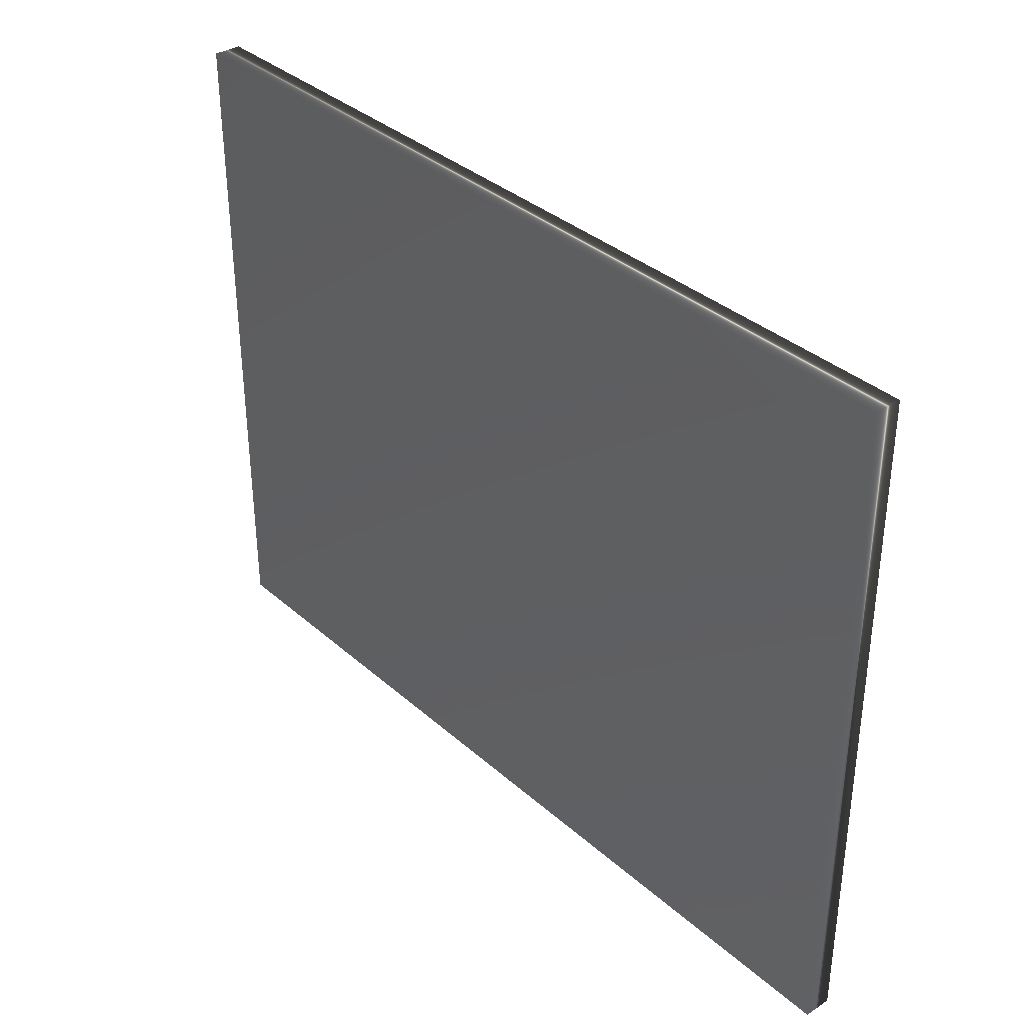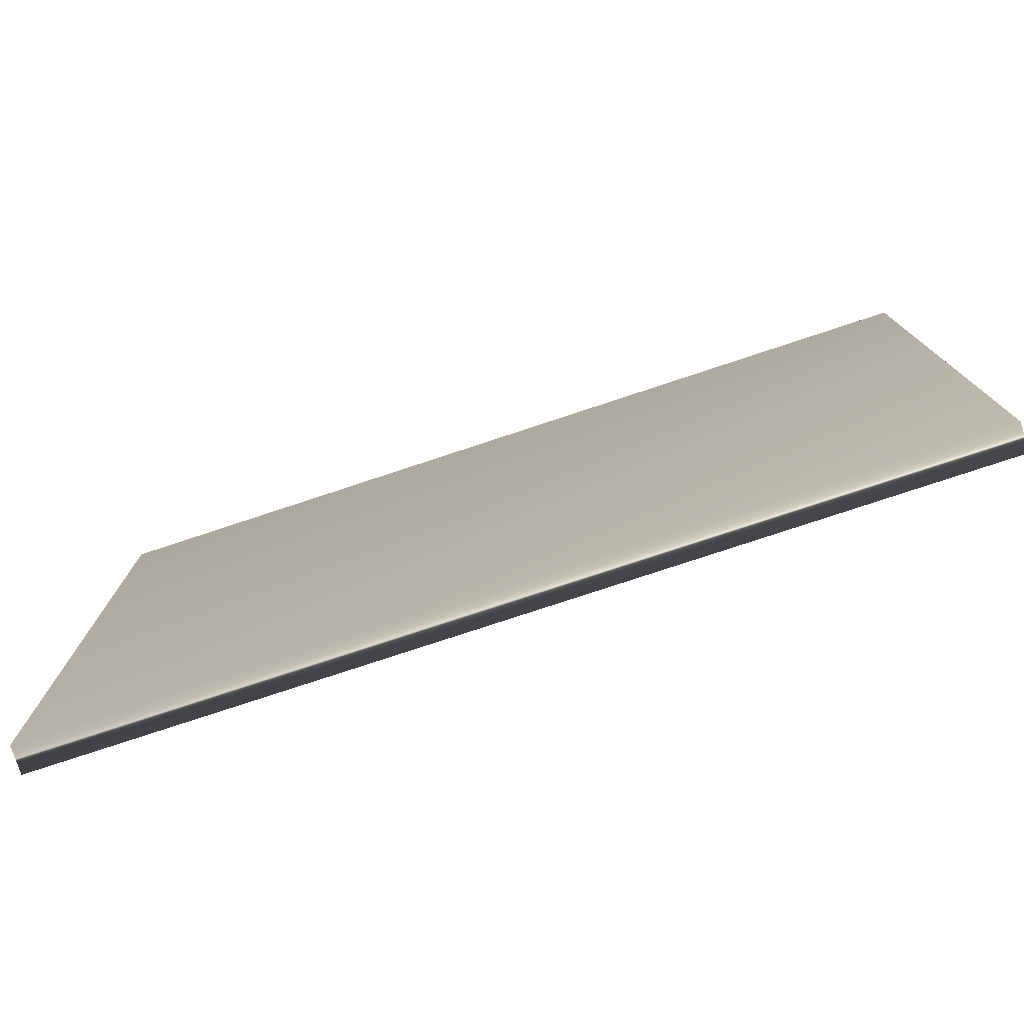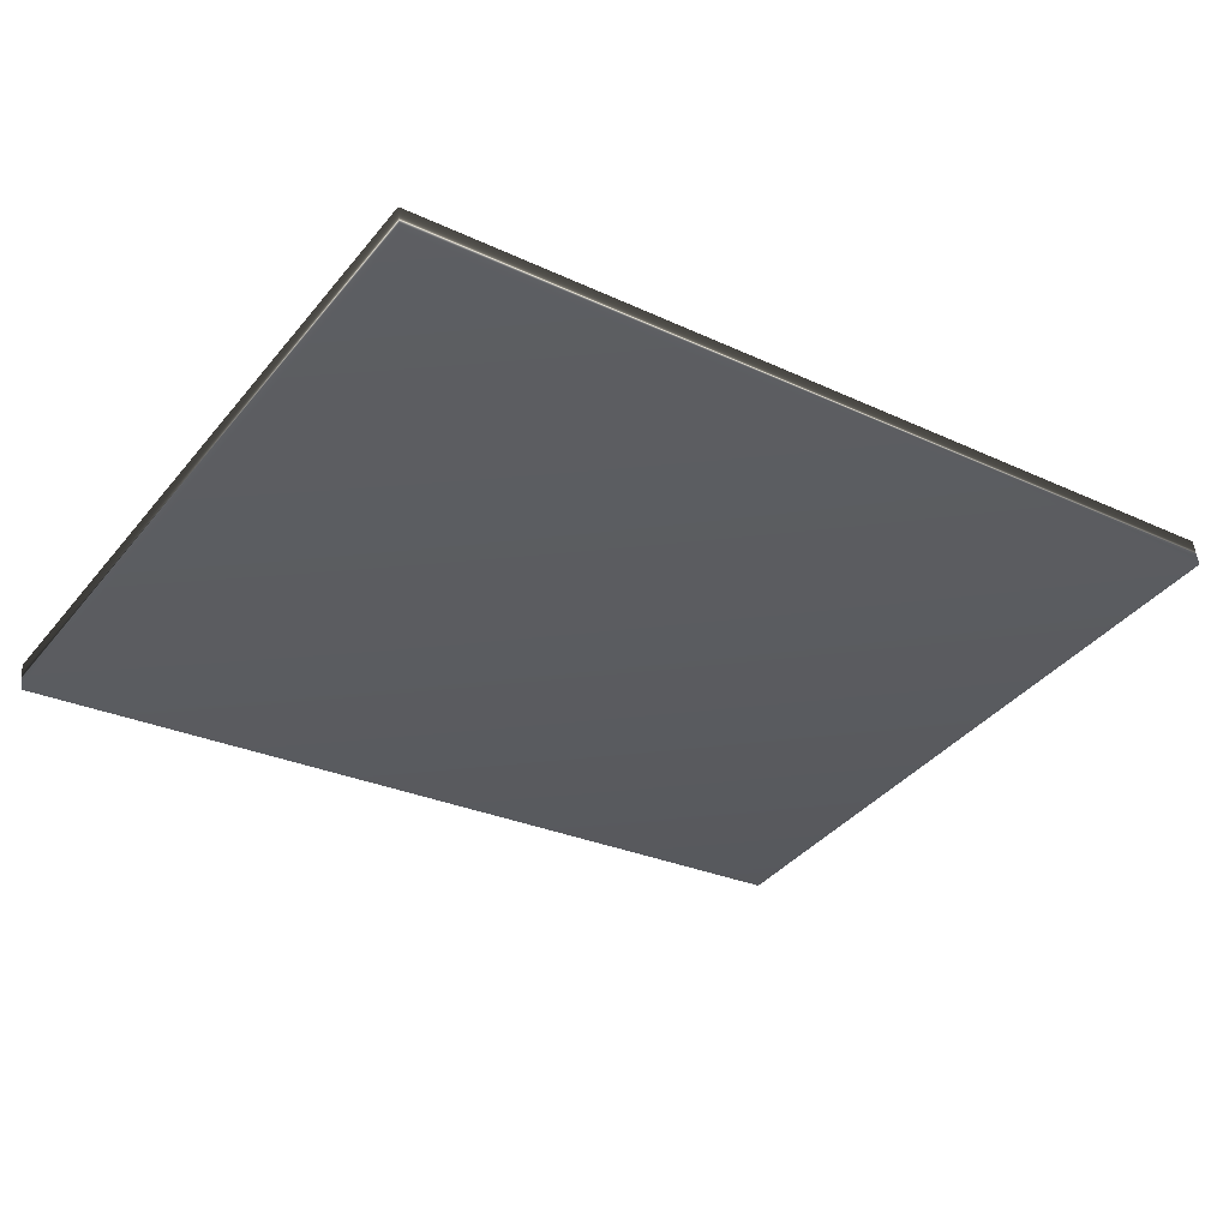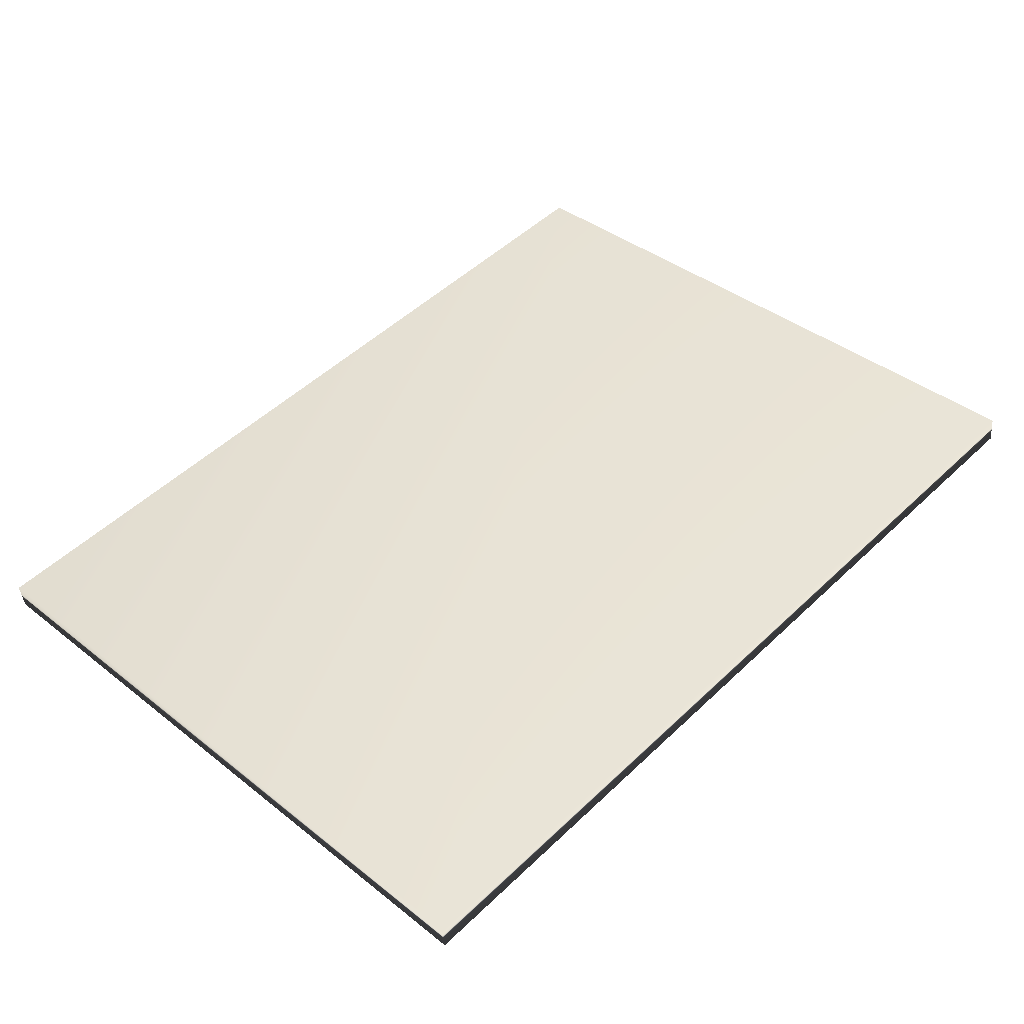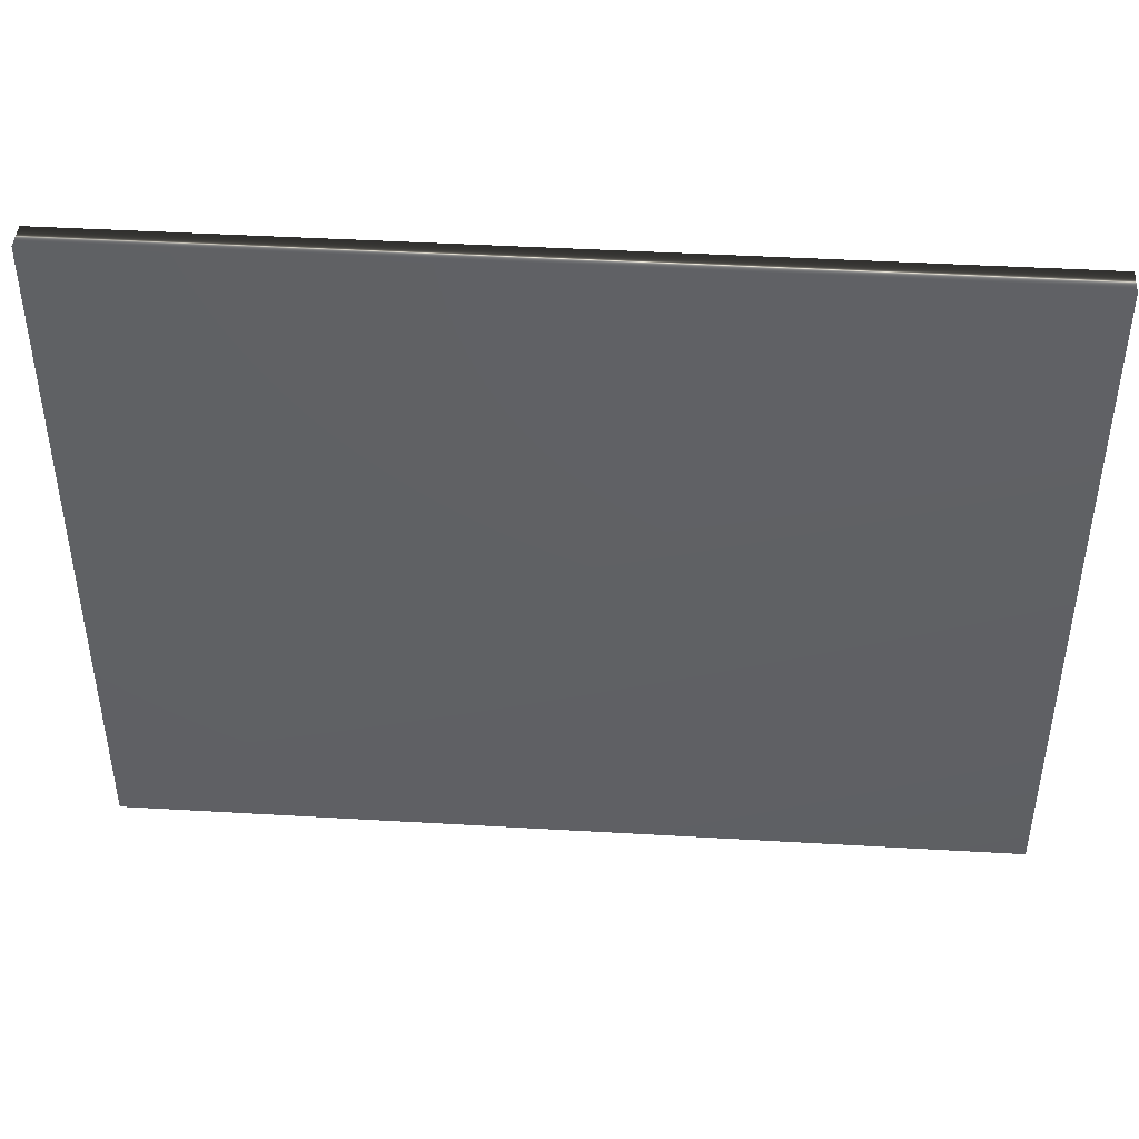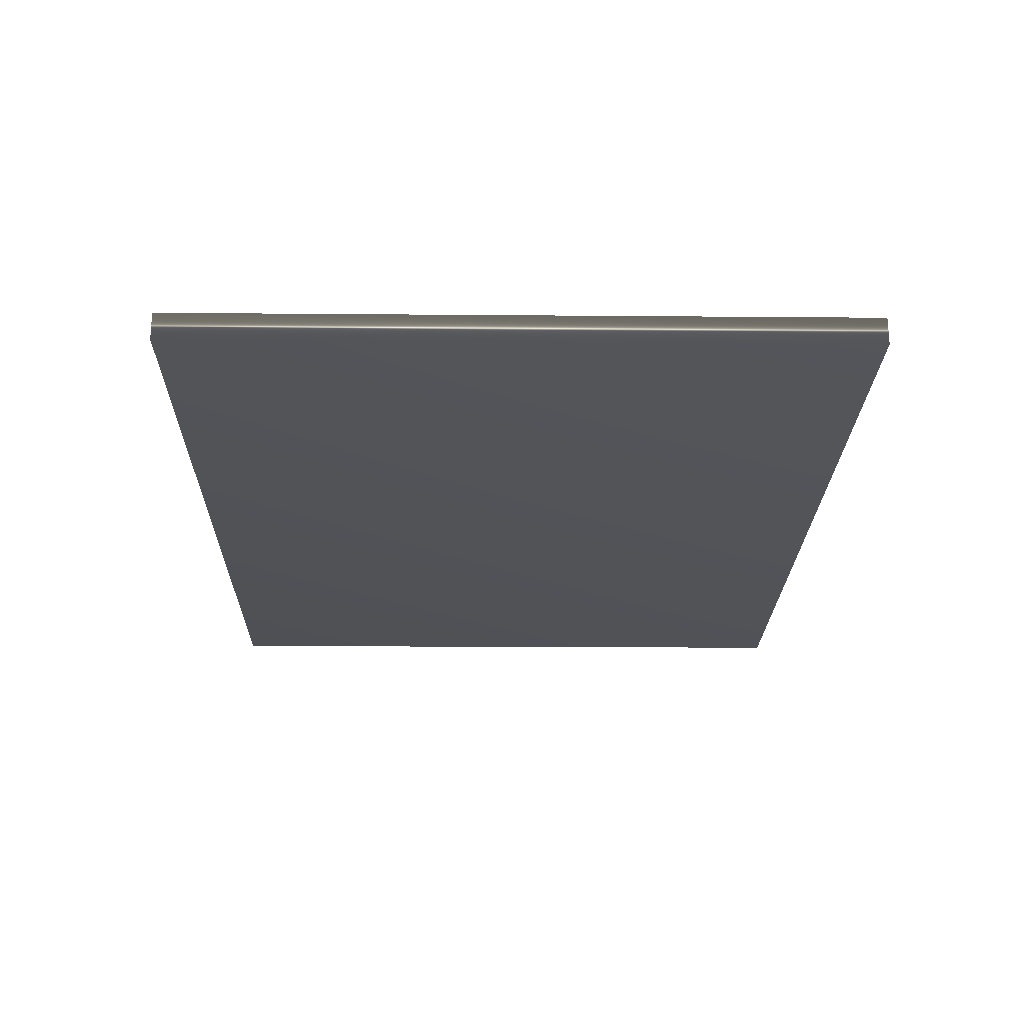
<metadata>
{"format":"obj","ext":"obj","renderer":"f3d","projection":"perspective","resolution":1024,"background":"white","views":[{"elev":35.5,"azim":56.7,"up":"+Y"},{"elev":-77.3,"azim":-154.1,"up":"+Y"},{"elev":-40.0,"azim":144.6,"up":"+Z"},{"elev":39.5,"azim":134.3,"up":"+Z"},{"elev":43.7,"azim":-168.5,"up":"+Y"},{"elev":-14.8,"azim":-91.1,"up":"+Z"}]}
</metadata>
<code>
v 7.898 0.1667 93.98
v 7.898 10.17 93.98
v 7.952 0.1667 94.38
v 7.952 10.17 94.38
v -5.06 0.1667 95.7
v -5.06 10.17 95.7
v -5.007 0.1667 96.11
v -5.007 10.17 96.11
f 1 2 3
f 3 2 4
f 5 6 1
f 1 6 2
f 1 3 5
f 5 3 7
f 2 6 4
f 4 6 8
f 3 4 7
f 7 4 8
f 6 5 8
f 8 5 7

</code>
